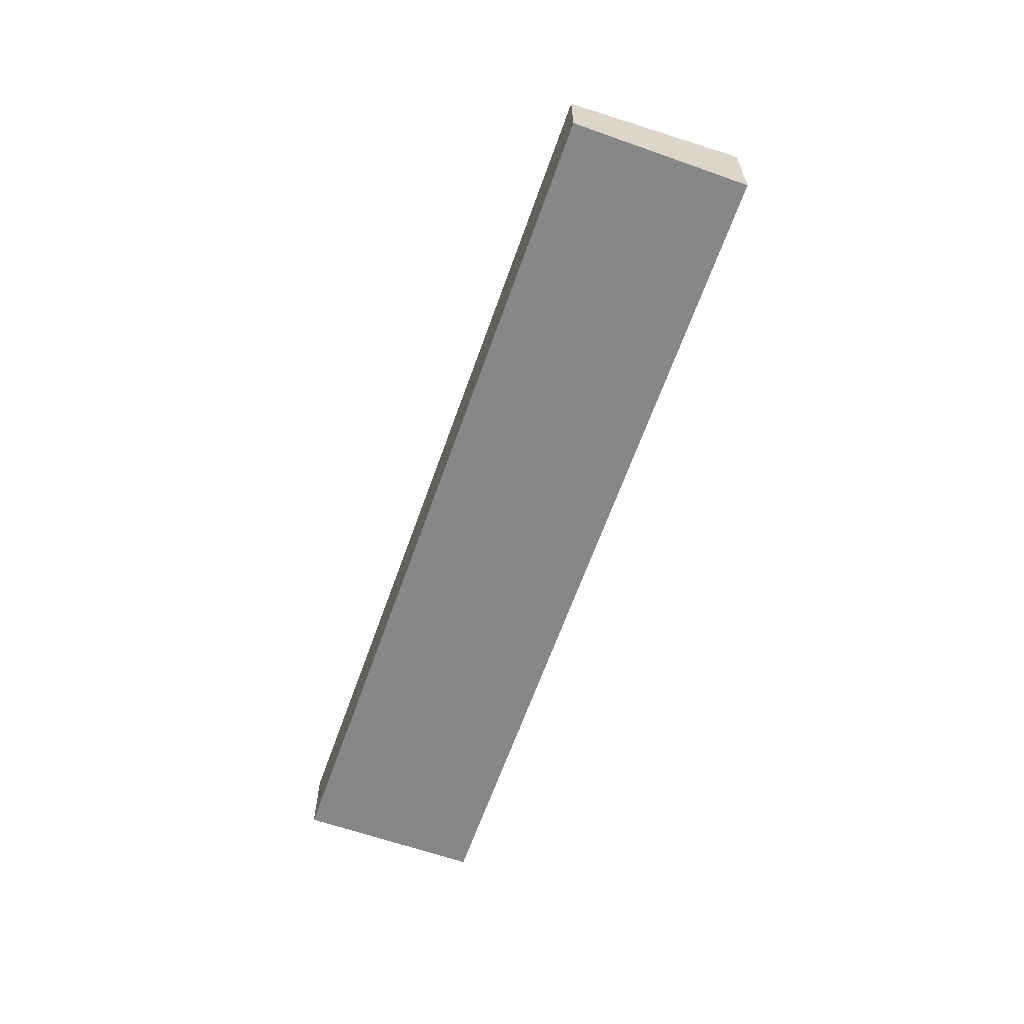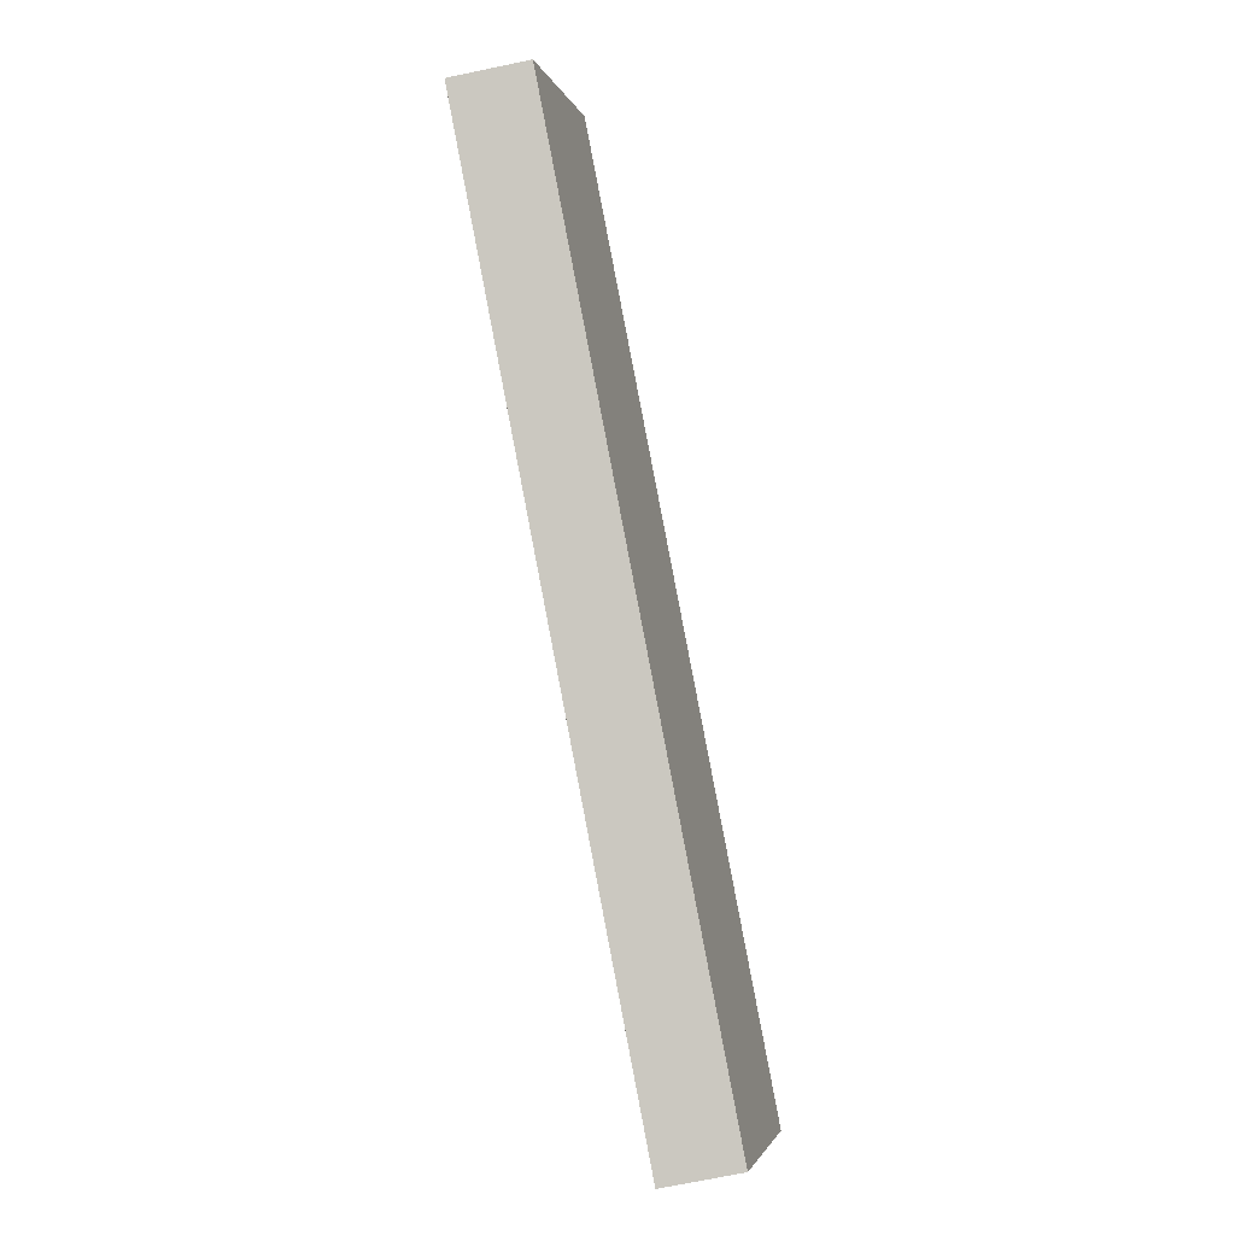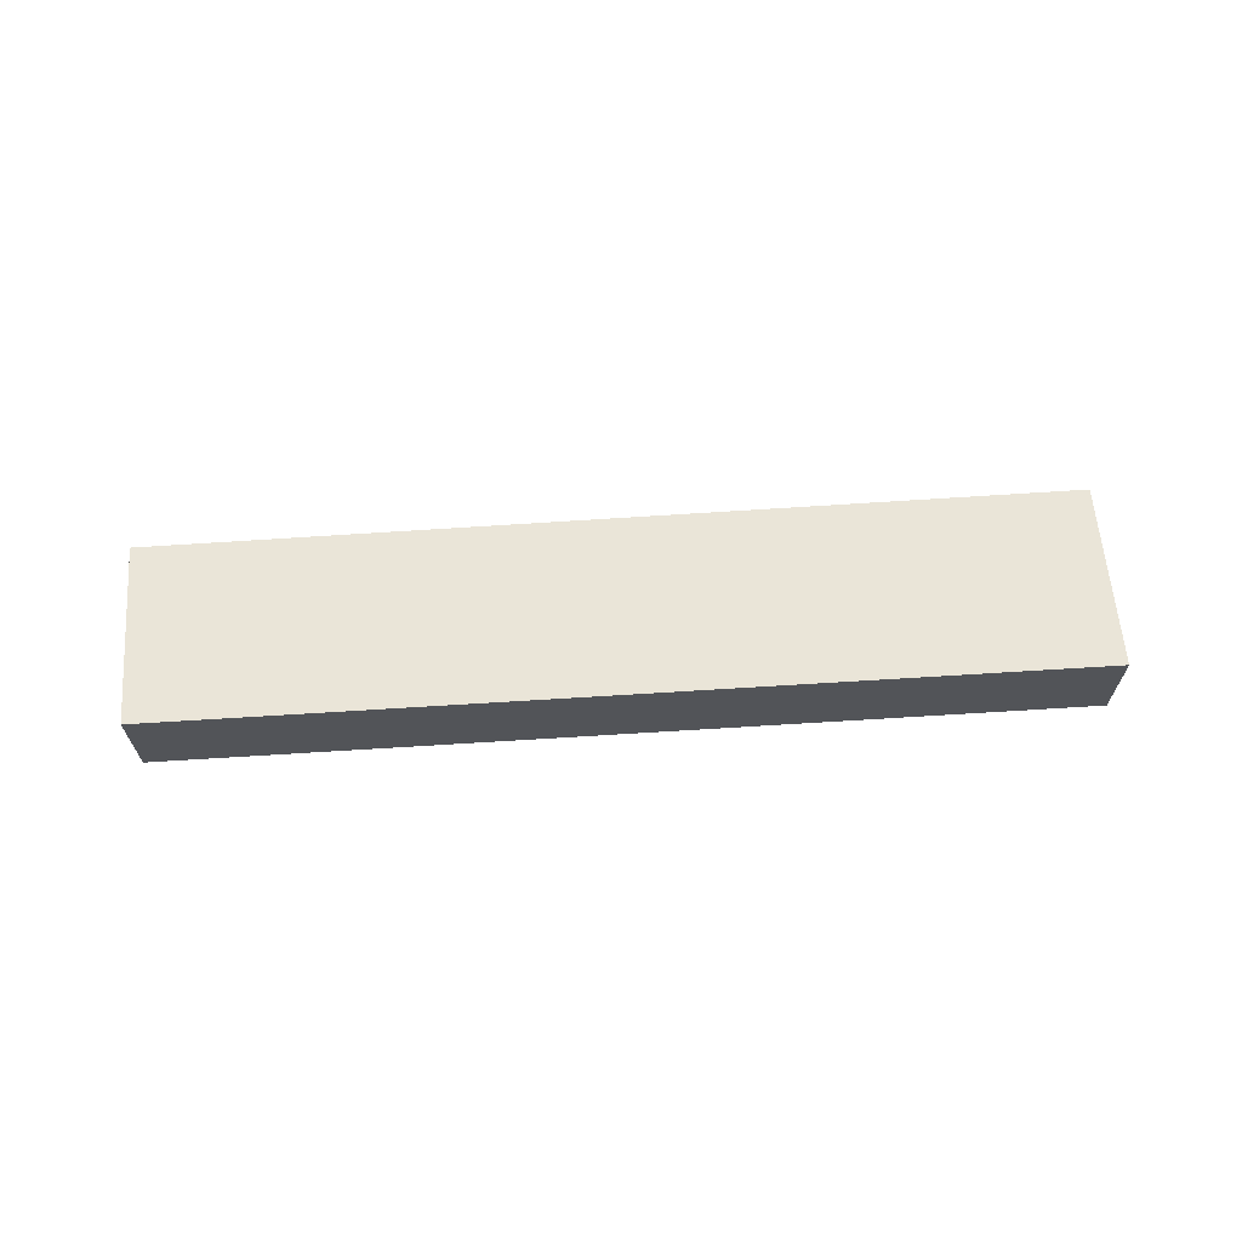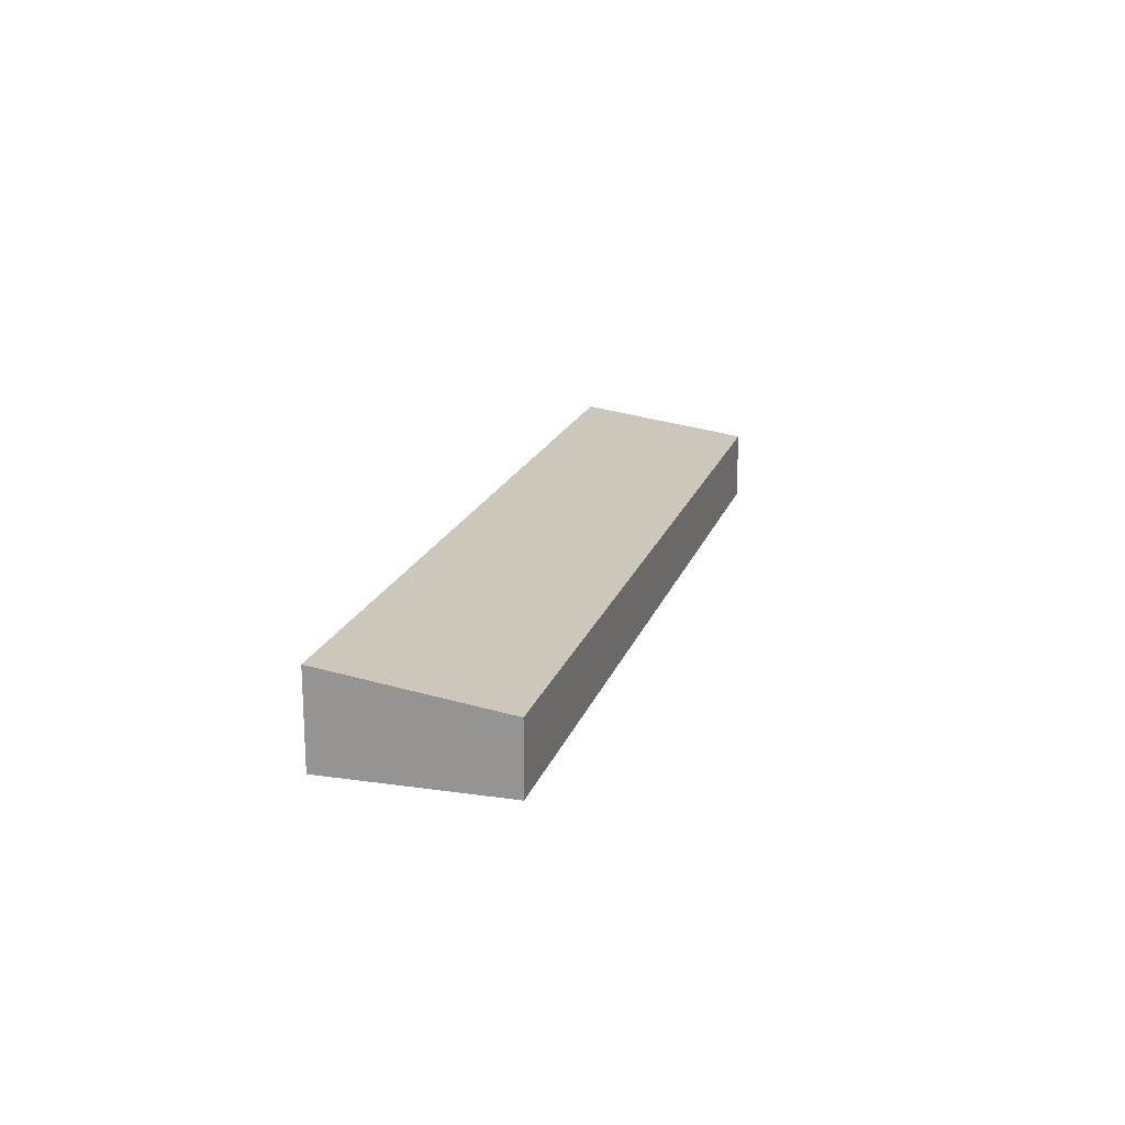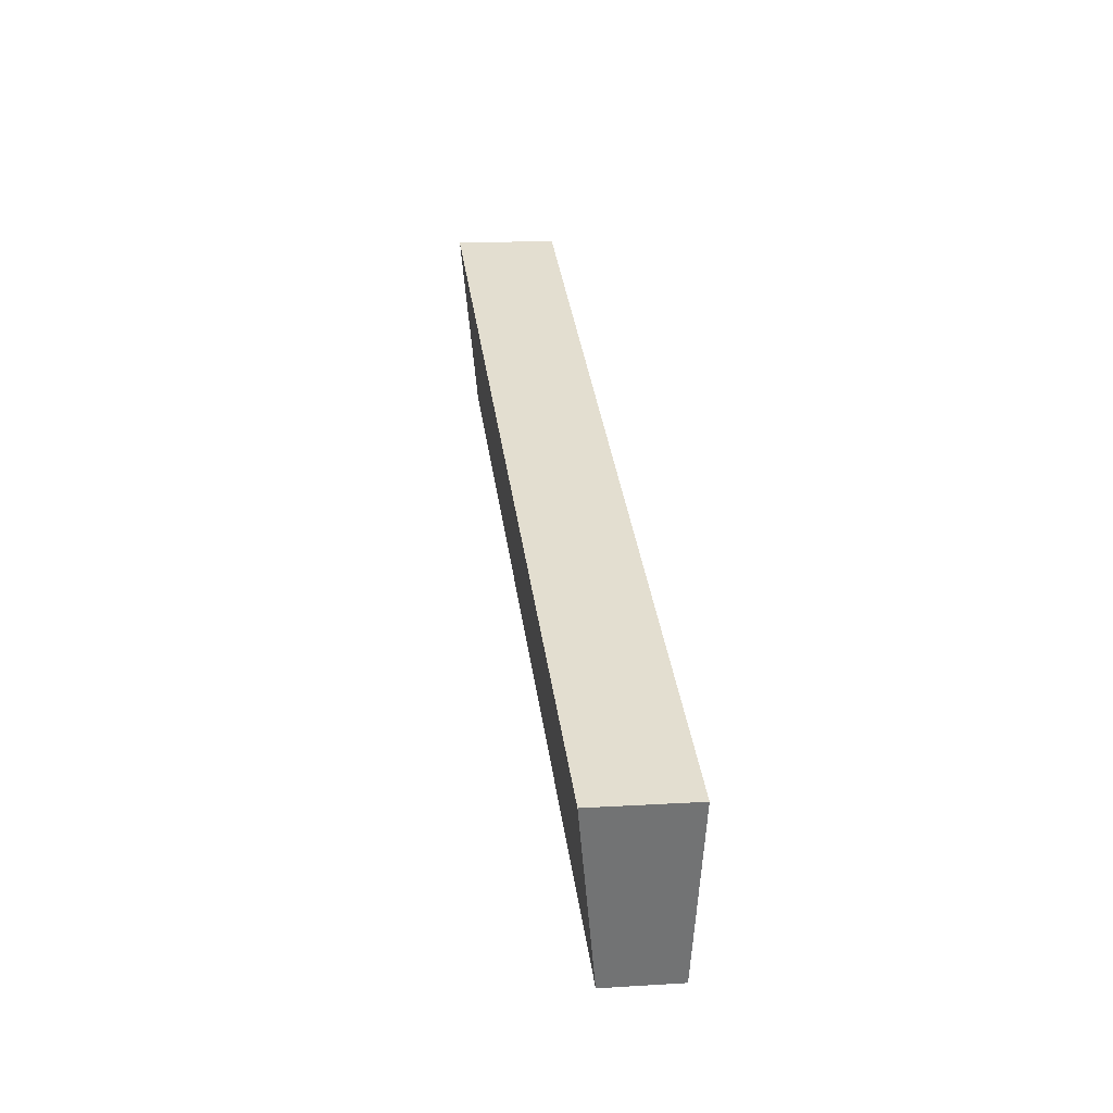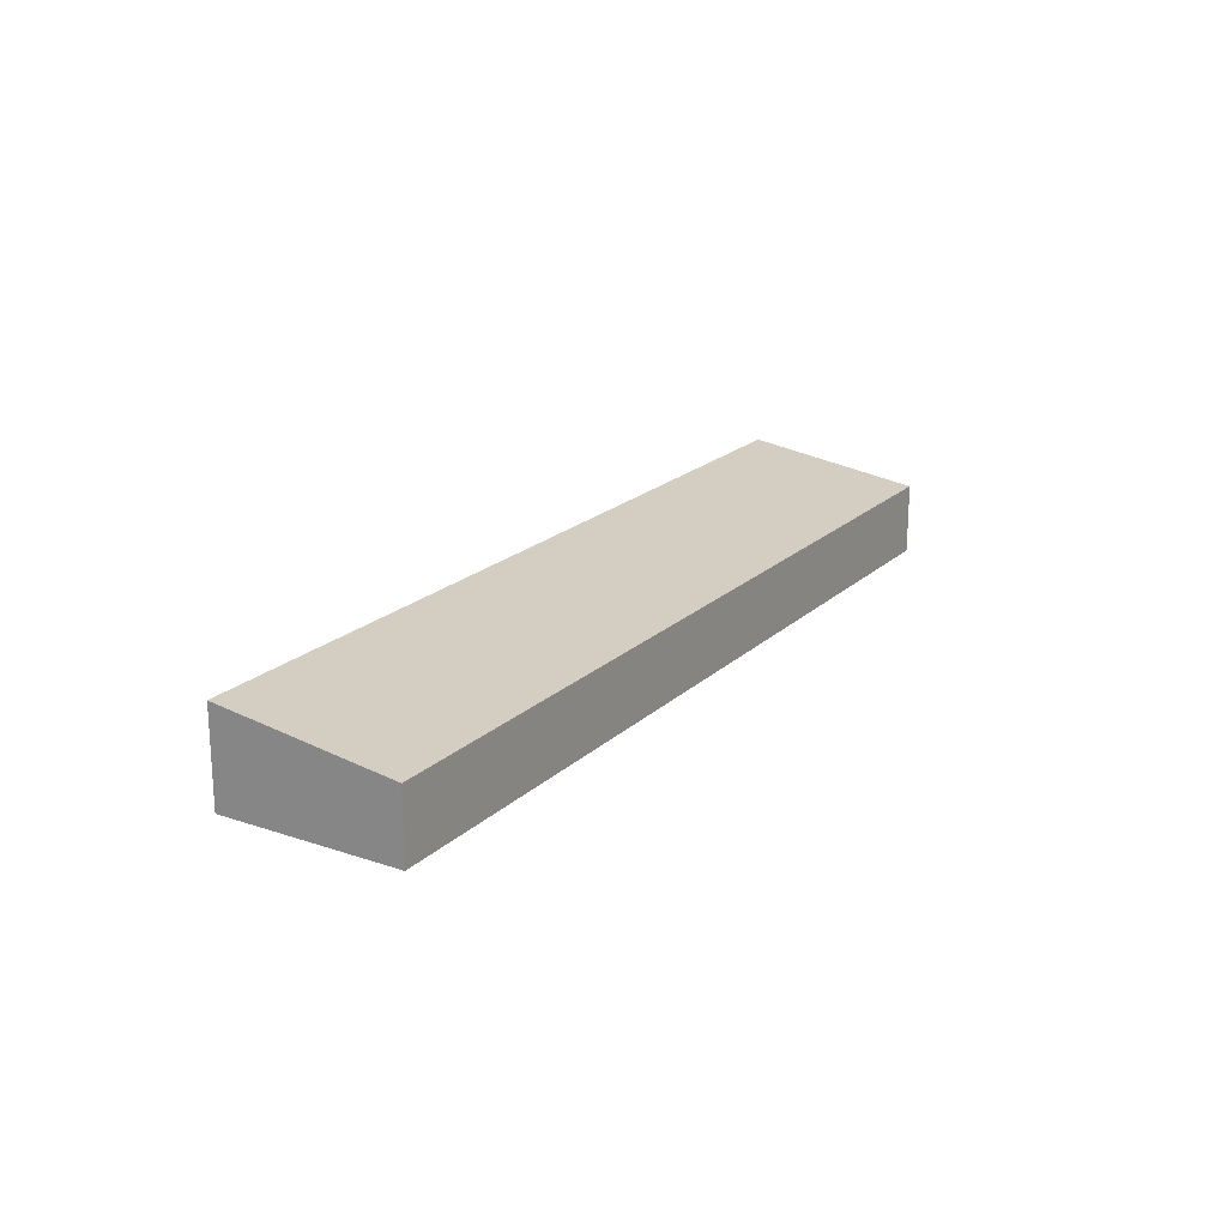
<metadata>
{"format":"obj","ext":"obj","renderer":"f3d","projection":"perspective","resolution":1024,"background":"white","views":[{"elev":-62.4,"azim":-131.2,"up":"+Y"},{"elev":-72.5,"azim":101.7,"up":"+Z"},{"elev":66.3,"azim":-25.7,"up":"+Y"},{"elev":18.7,"azim":84.0,"up":"+Y"},{"elev":13.1,"azim":-98.1,"up":"+Z"},{"elev":20.3,"azim":100.3,"up":"+Y"}]}
</metadata>
<code>
v  0 3.31 2.027e-16
v  30.47 2.467 5.442
v  2.292 2.467 -5.843
v  28.12 3.327 11.41
v  0 0 0
v  2.292 3.578e-16 -5.843
v  28.12 -6.984e-16 11.41
v  30.47 -3.332e-16 5.442
g defaultobject
f 1 2 3
f 2 1 4
f 3 5 1
f 5 3 6
f 1 7 4
f 7 1 5
f 7 2 4
f 2 7 8
f 8 3 2
f 3 8 6
f 8 5 6
f 5 8 7

</code>
